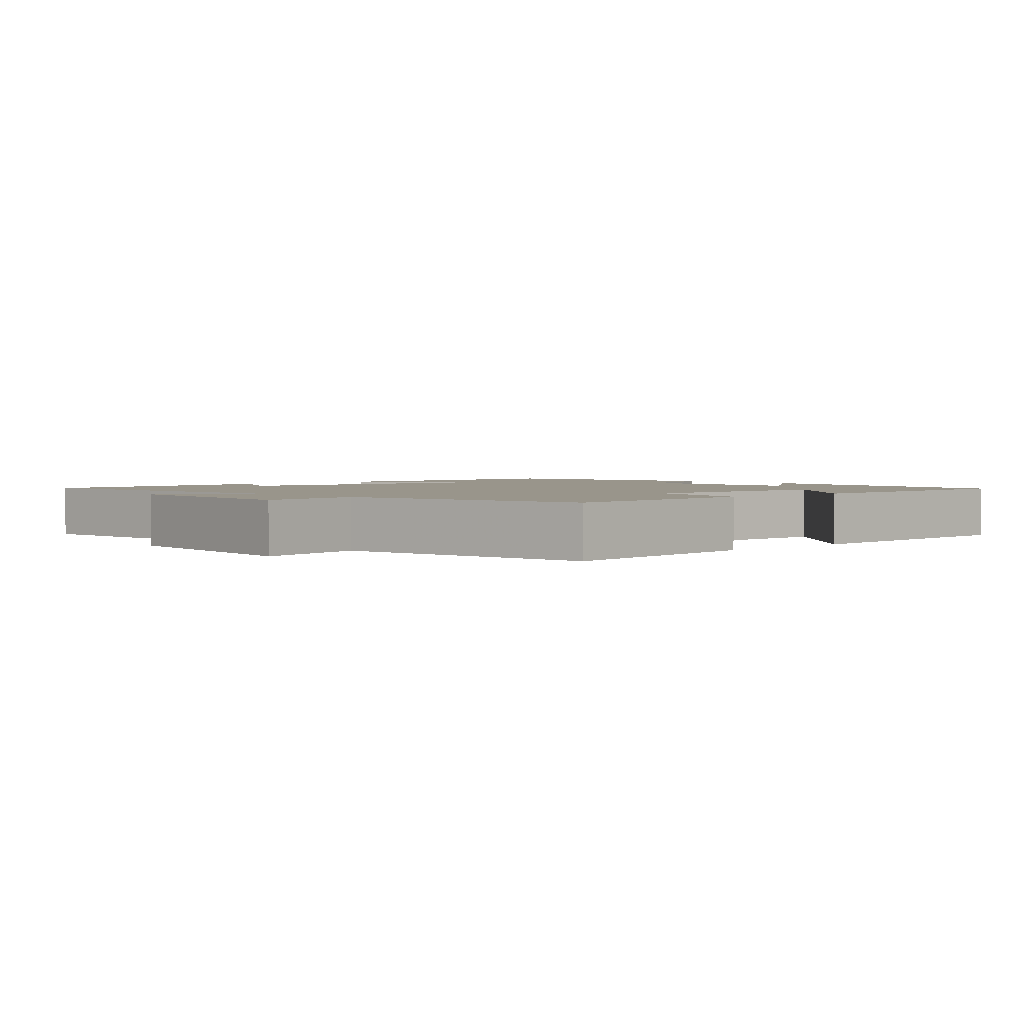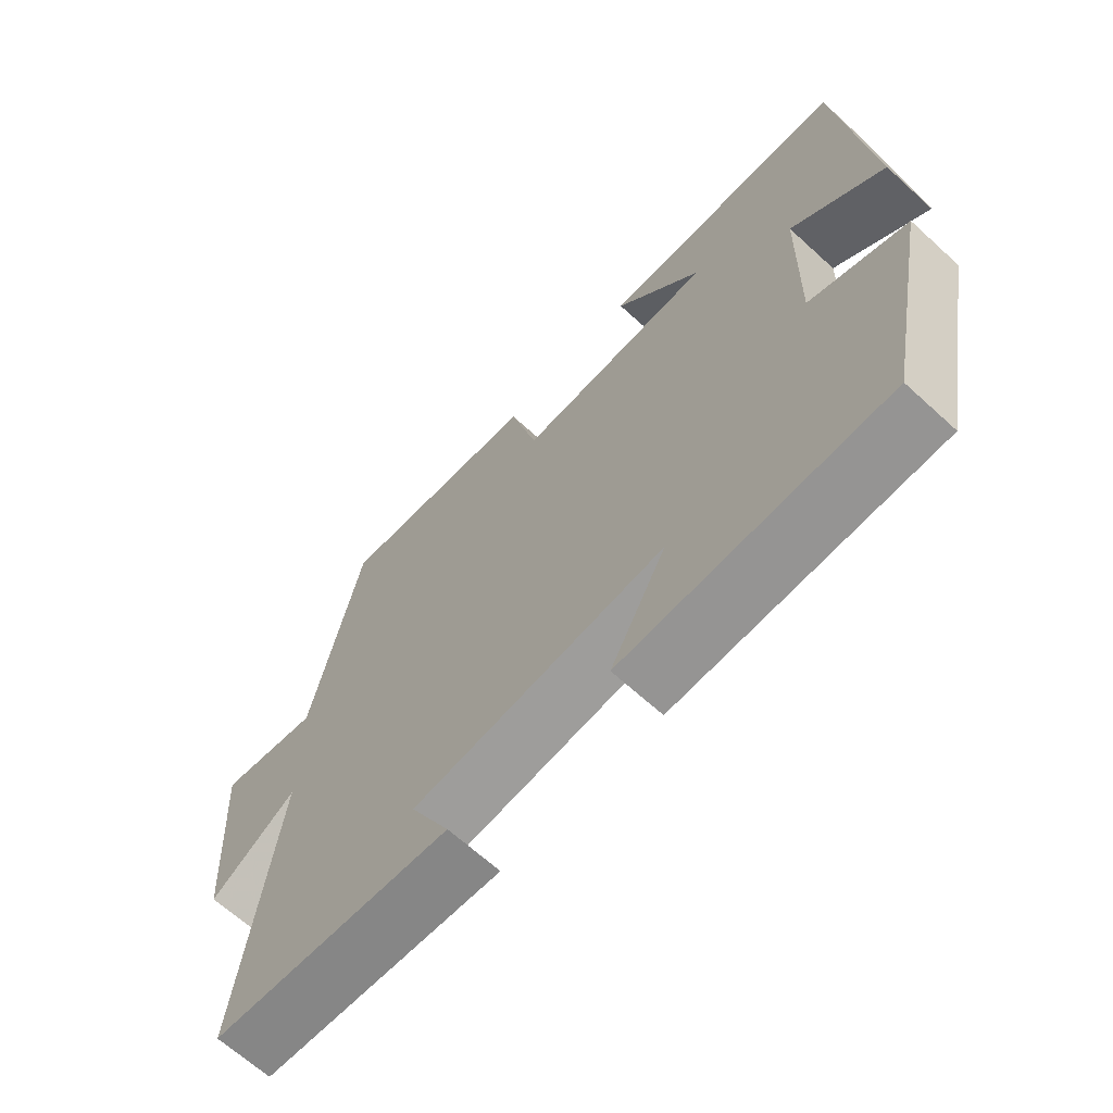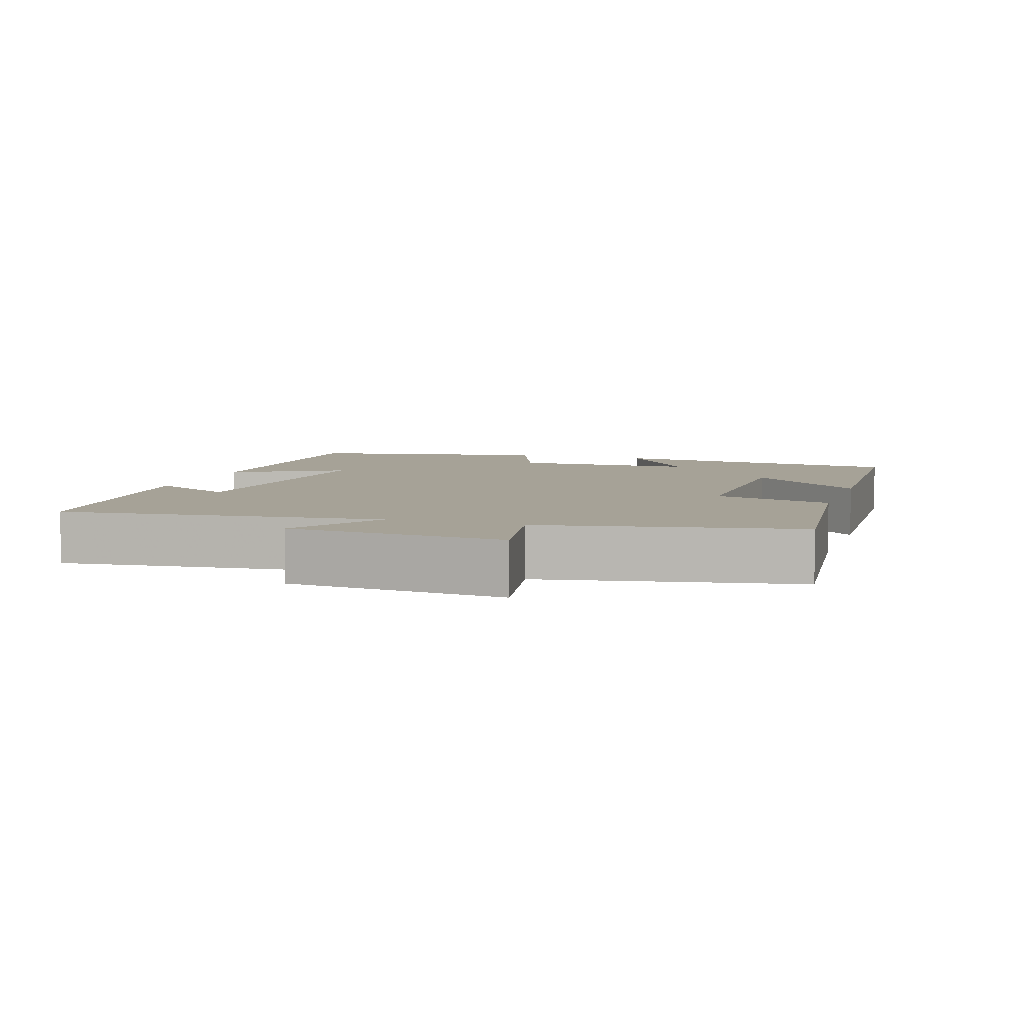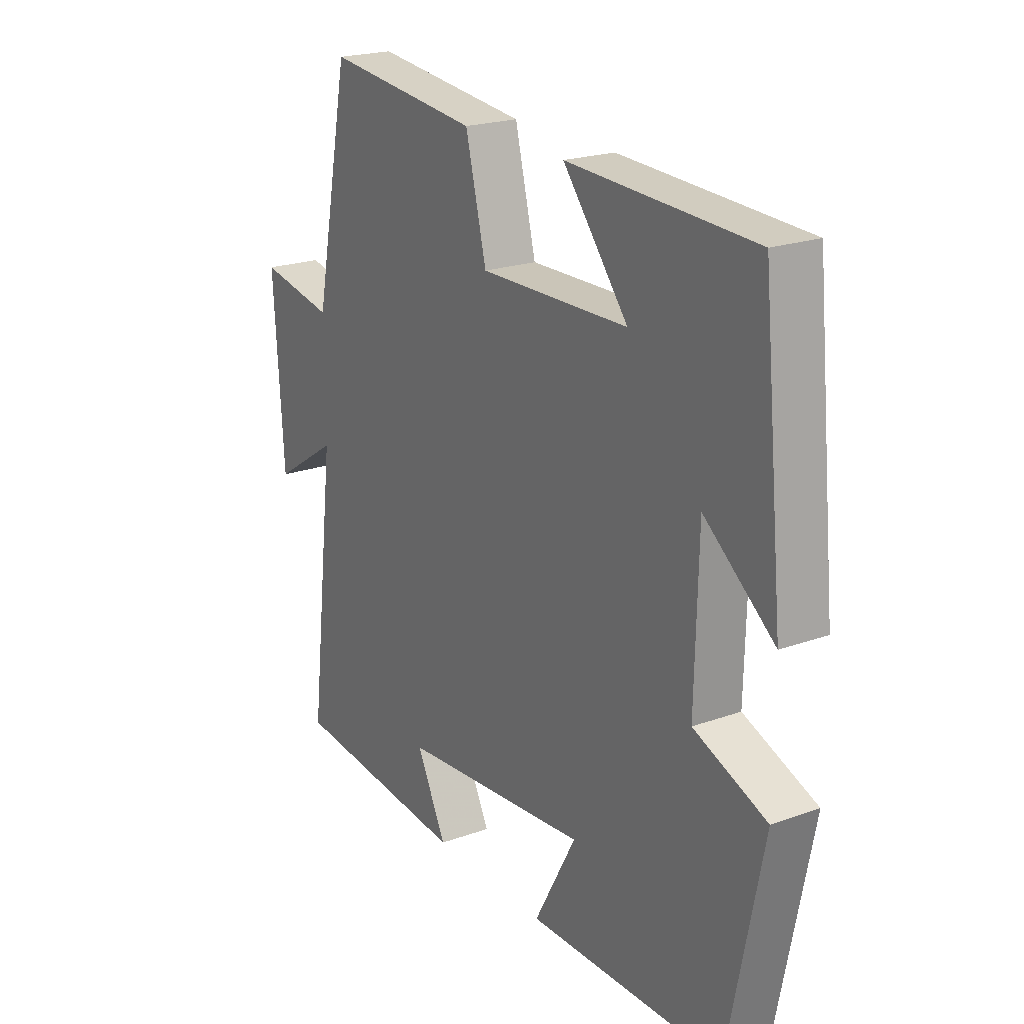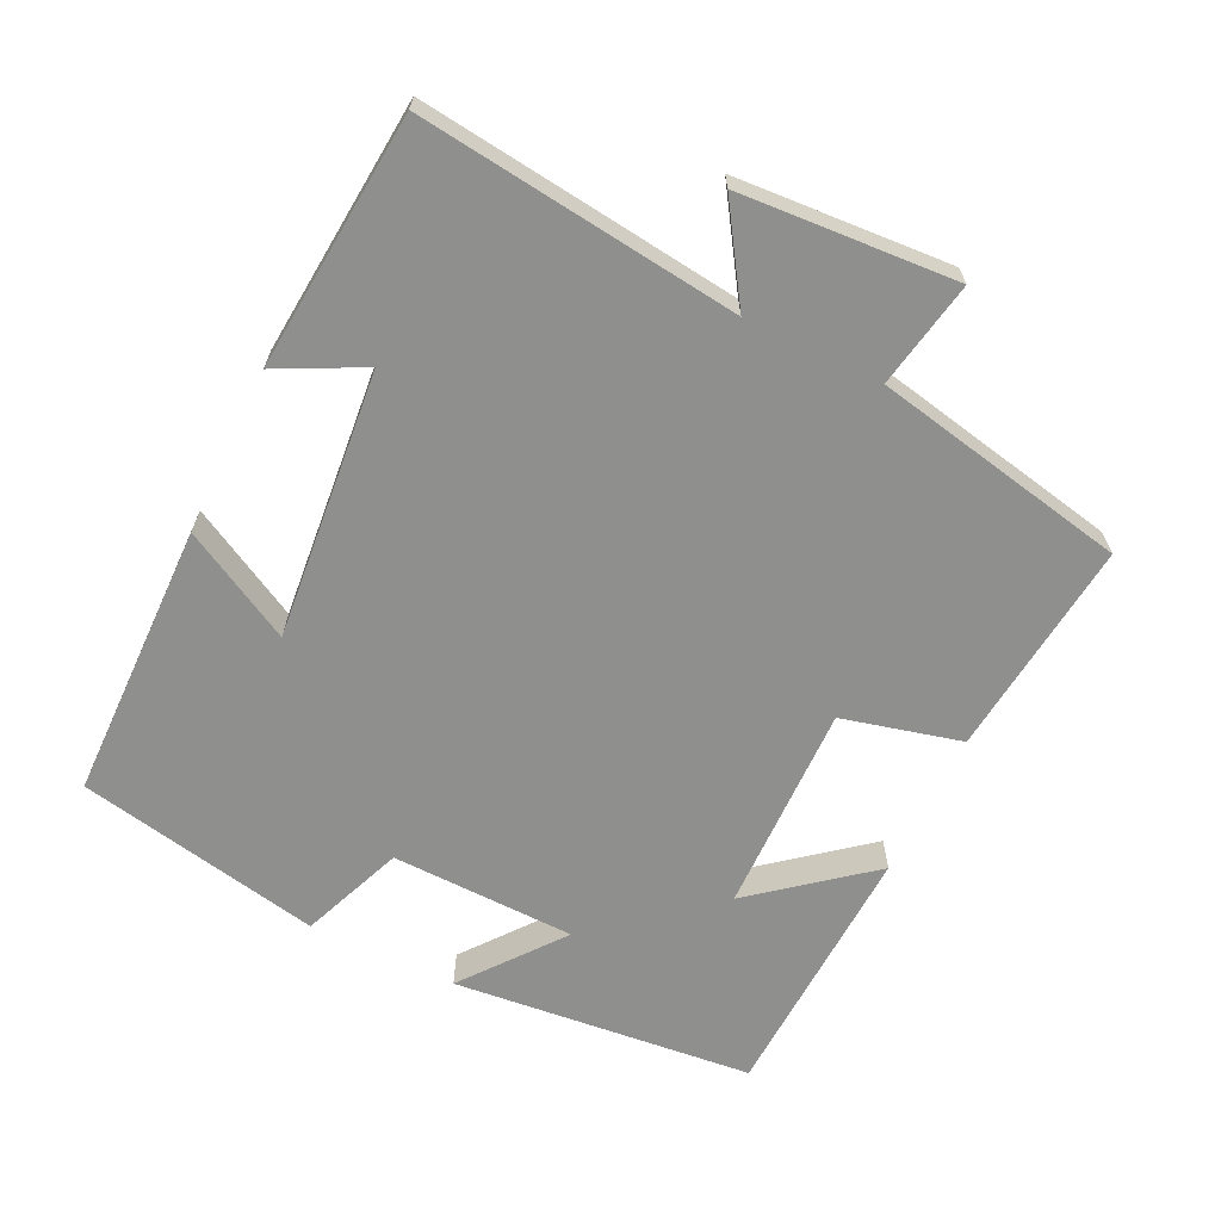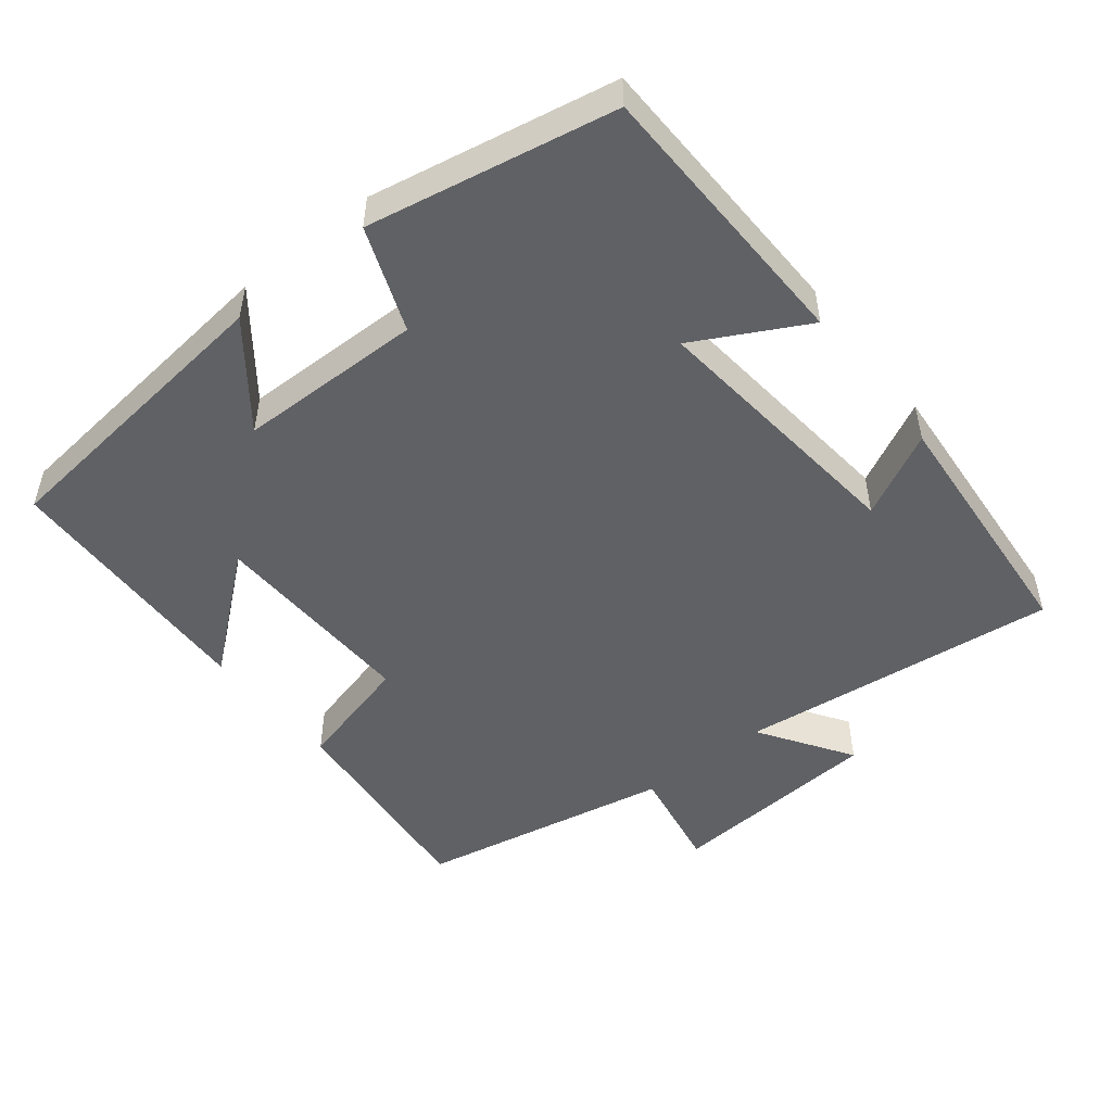
<metadata>
{"format":"obj","ext":"obj","renderer":"f3d","projection":"perspective","resolution":1024,"background":"white","views":[{"elev":2.2,"azim":-42.1,"up":"+Y"},{"elev":-66.3,"azim":47.5,"up":"+Z"},{"elev":6.5,"azim":-71.8,"up":"+Y"},{"elev":21.5,"azim":57.6,"up":"+Z"},{"elev":-65.1,"azim":-115.8,"up":"+Y"},{"elev":-49.6,"azim":128.9,"up":"+Y"}]}
</metadata>
<code>
v 0.457 0.07 0.484
v 0.5 0.07 0.06
v 0.361 0.07 0.169
v 0.355 0.07 -0.091
v 0.5 0.07 -0.148
v 0.431 0.07 -0.493
v 0.039 0.07 -0.5
v 0.123 0.07 -0.345
v -0.255 0.07 -0.381
v -0.195 0.07 -0.5
v -0.554 0.07 -0.469
v -0.5 0.07 -0.018
v -0.63 0.07 -0.102
v -0.65 0.07 0.202
v -0.5 0.07 0.174
v -0.428 0.07 0.533
v -0.121 0.07 0.5
v -0.079 0.07 0.333
v 0.217 0.07 0.339
v 0.087 0.07 0.5
v 0.457 0 0.484
v 0.5 0 0.06
v 0.361 0 0.169
v 0.355 0 -0.091
v 0.5 0 -0.148
v 0.431 0 -0.493
v 0.039 0 -0.5
v 0.123 0 -0.345
v -0.255 0 -0.381
v -0.195 0 -0.5
v -0.554 0 -0.469
v -0.5 0 -0.018
v -0.63 0 -0.102
v -0.65 0 0.202
v -0.5 0 0.174
v -0.428 0 0.533
v -0.121 0 0.5
v -0.079 0 0.333
v 0.217 0 0.339
v 0.087 0 0.5
f 1 2 3
f 20 1 3
f 19 20 3
f 18 19 3 4
f 15 16 17 18
f 15 18 4
f 12 13 14 15
f 4 5 6
f 15 4 6
f 12 15 6
f 9 10 11 12
f 8 9 12
f 8 12 6
f 6 7 8
f 23 22 21
f 23 21 40
f 23 40 39
f 24 23 39 38
f 38 37 36 35
f 24 38 35
f 35 34 33 32
f 26 25 24
f 26 24 35
f 26 35 32
f 32 31 30 29
f 32 29 28
f 26 32 28
f 28 27 26
f 1 21 22 2
f 2 22 23 3
f 3 23 24 4
f 4 24 25 5
f 5 25 26 6
f 6 26 27 7
f 7 27 28 8
f 8 28 29 9
f 9 29 30 10
f 10 30 31 11
f 11 31 32 12
f 12 32 33 13
f 13 33 34 14
f 14 34 35 15
f 15 35 36 16
f 16 36 37 17
f 17 37 38 18
f 18 38 39 19
f 19 39 40 20
f 20 40 21 1

</code>
